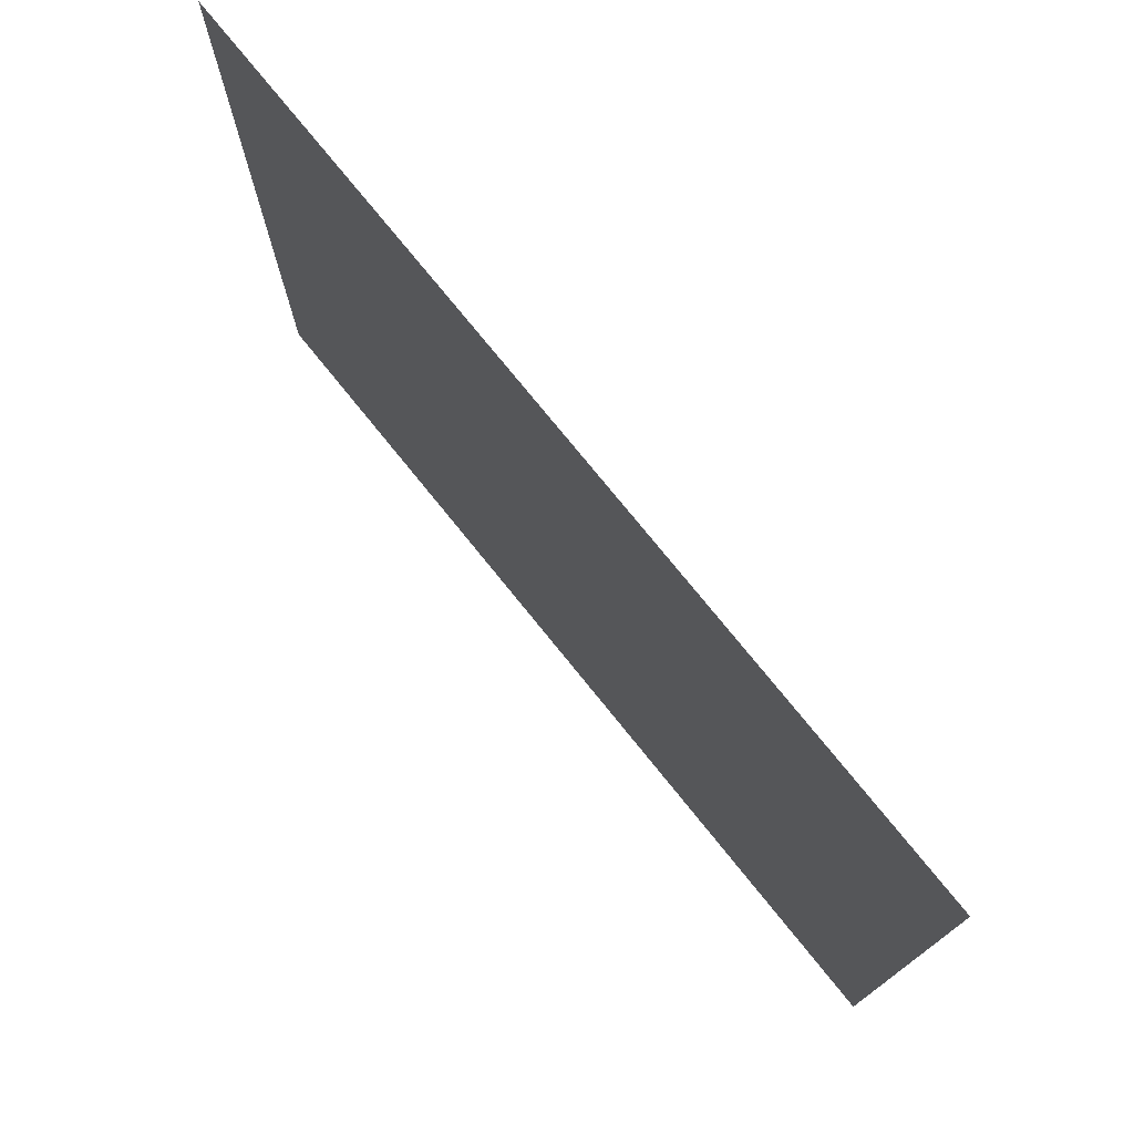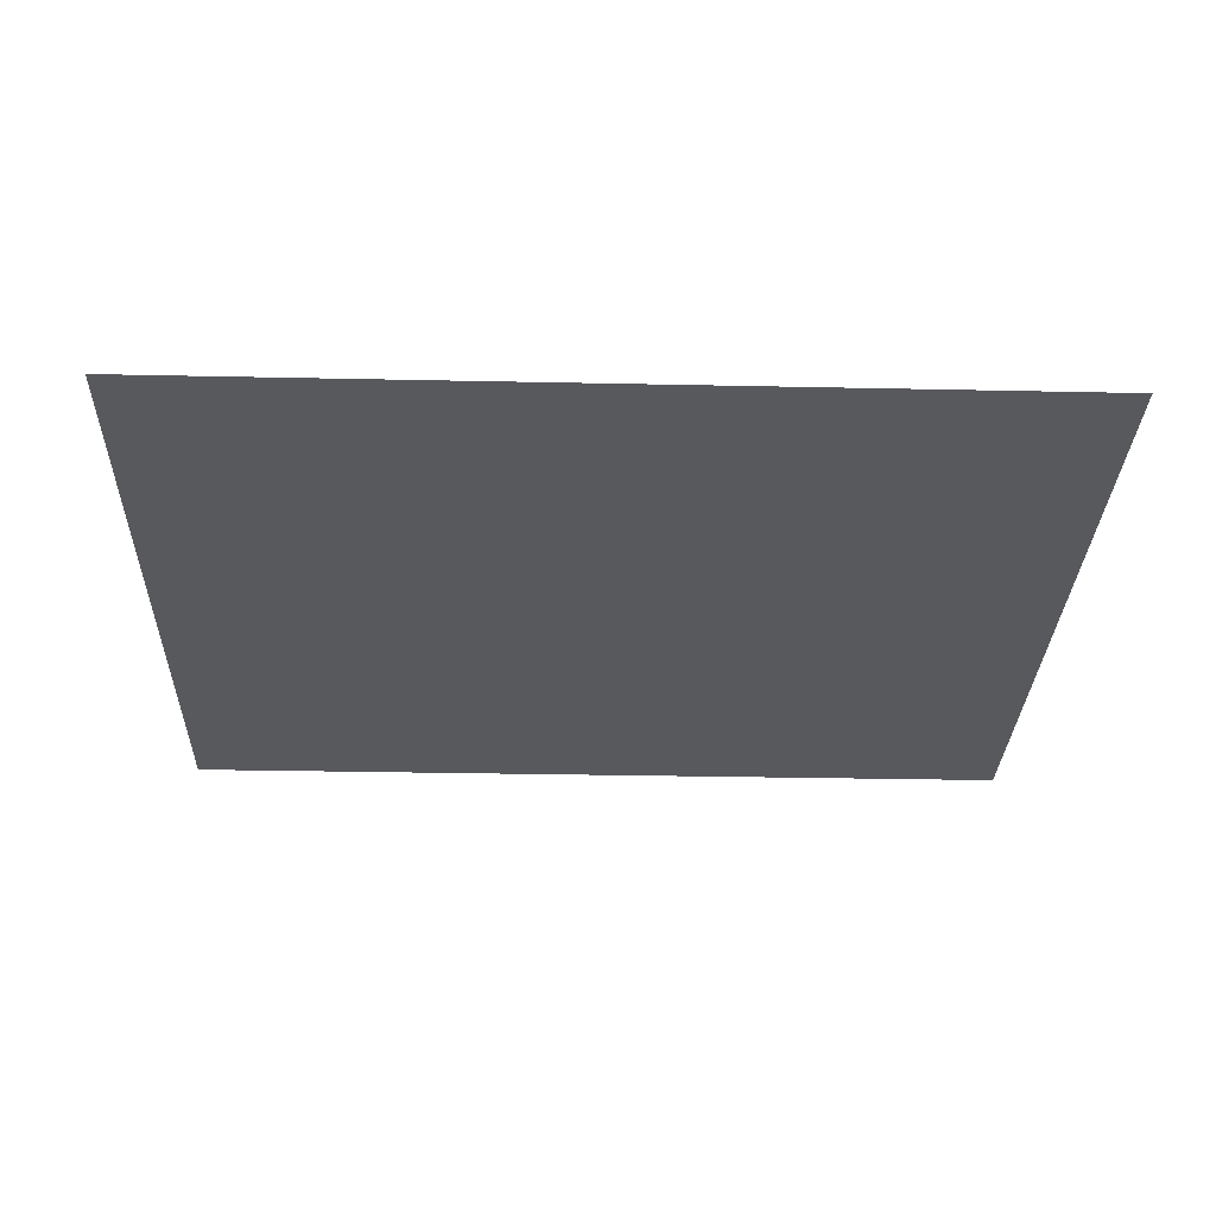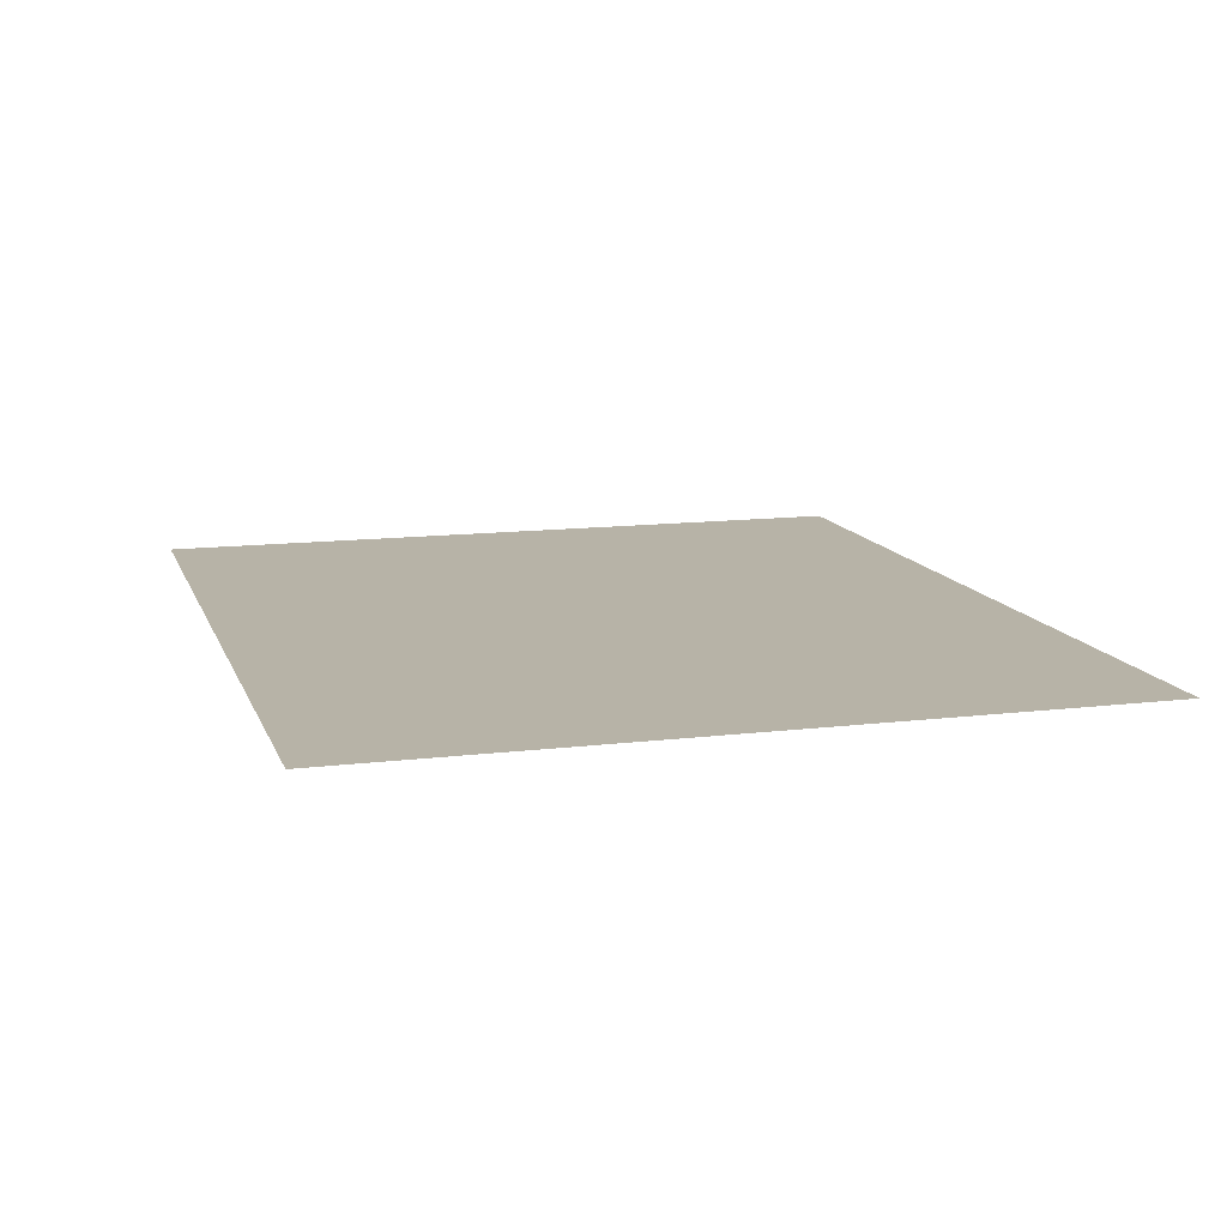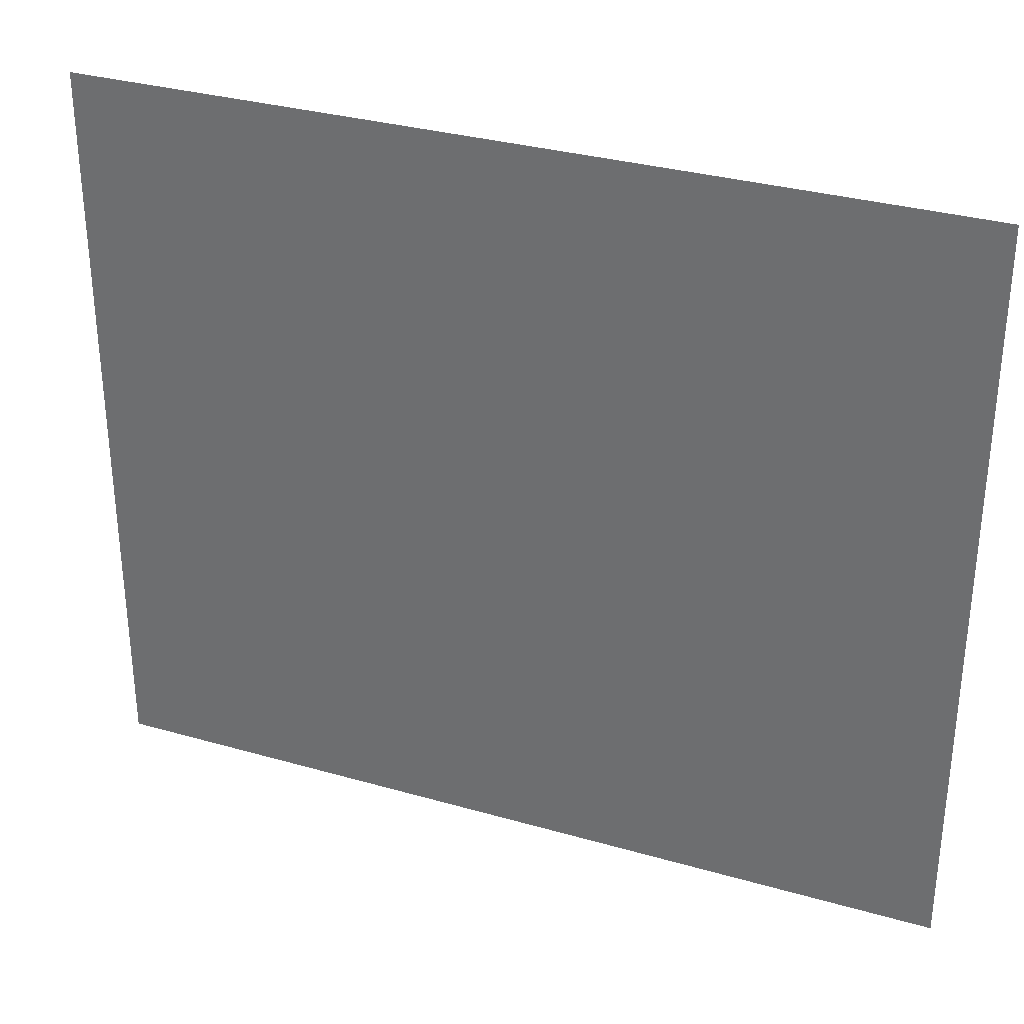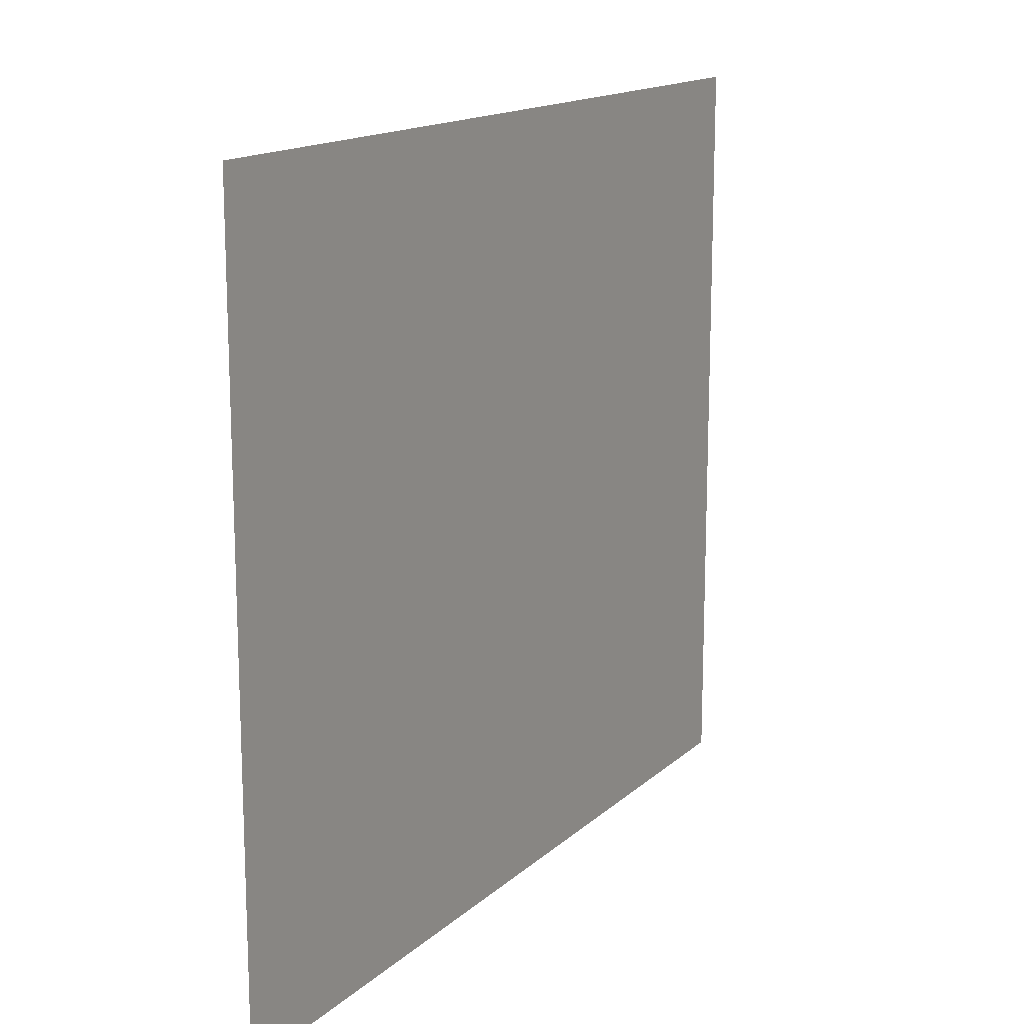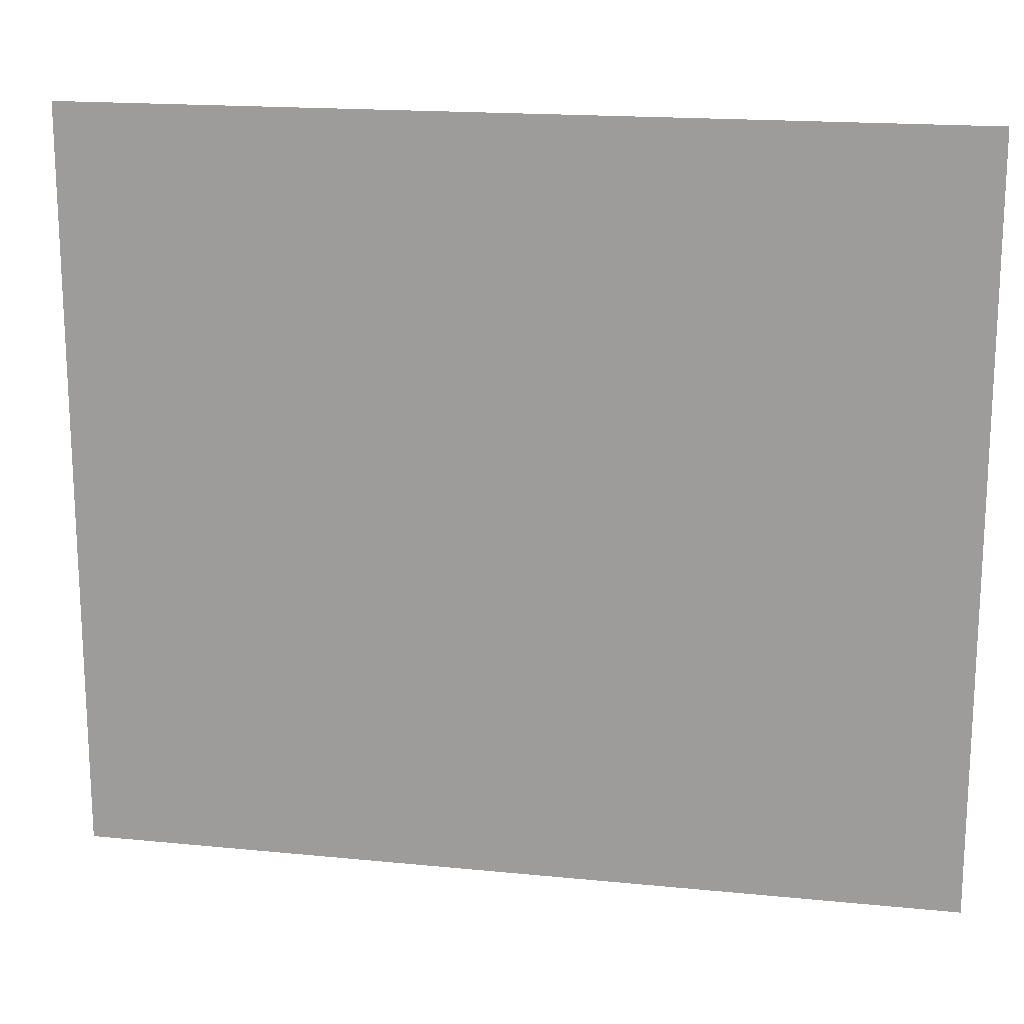
<metadata>
{"format":"obj","ext":"obj","renderer":"f3d","projection":"perspective","resolution":1024,"background":"white","views":[{"elev":75.8,"azim":51.1,"up":"+Z"},{"elev":-29.4,"azim":-1.8,"up":"+Y"},{"elev":12.6,"azim":74.1,"up":"+Y"},{"elev":32.2,"azim":-158.1,"up":"+Z"},{"elev":15.1,"azim":-60.4,"up":"+Z"},{"elev":17.2,"azim":-168.7,"up":"+Z"}]}
</metadata>
<code>
g default
v -1049 -10.78 886.2
v 1022 -10.78 886.2
v 1022 -10.78 -886.2
v -1049 -10.78 -886.2
g greenfloor:Plane_0Plane_0PlaneRootSketchfab_modelMeshesscene
f 1 2 3
f 1 3 4

</code>
